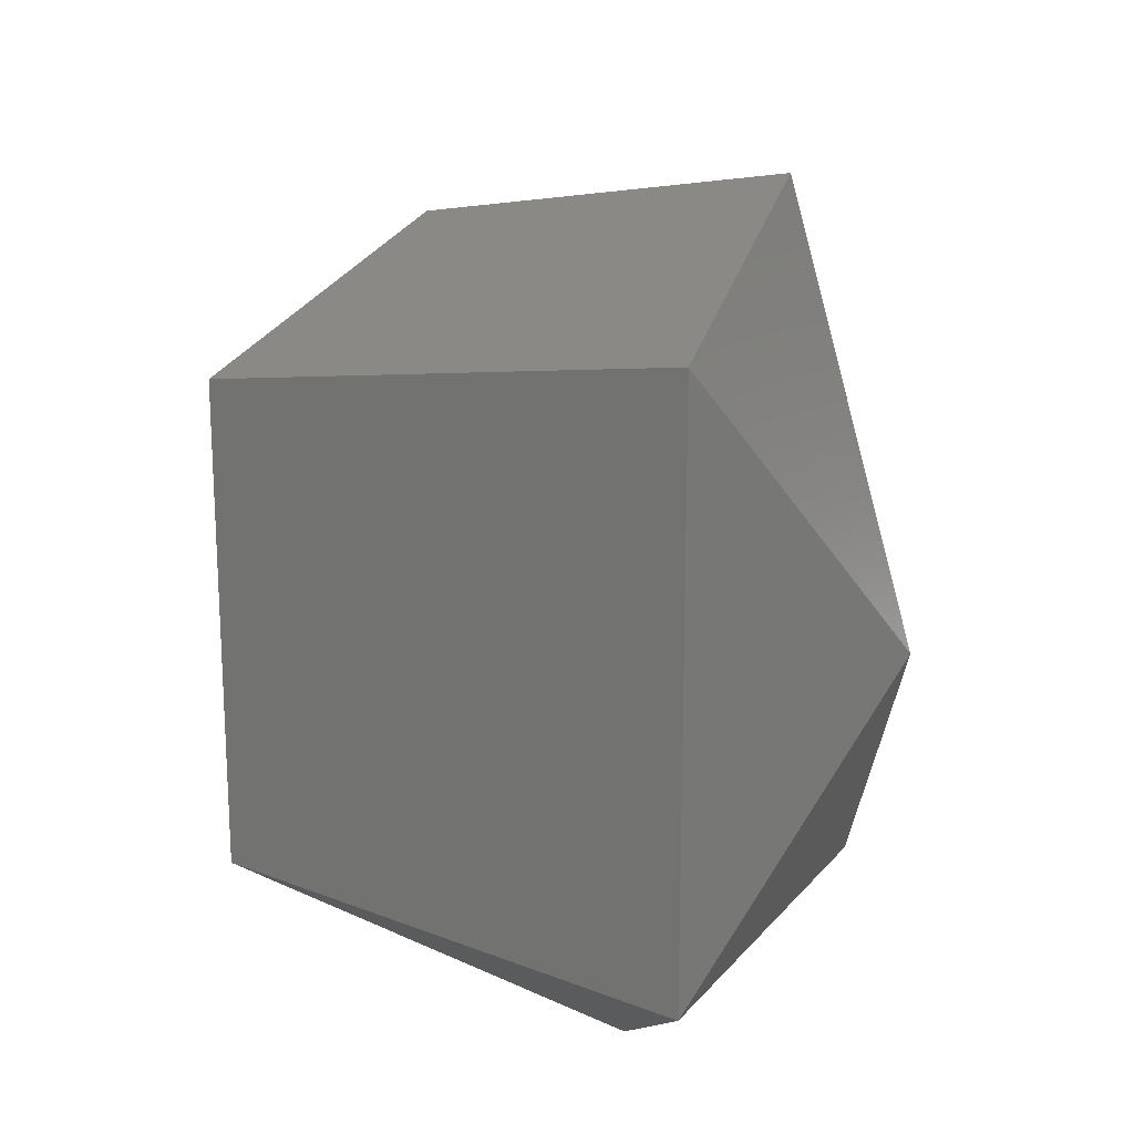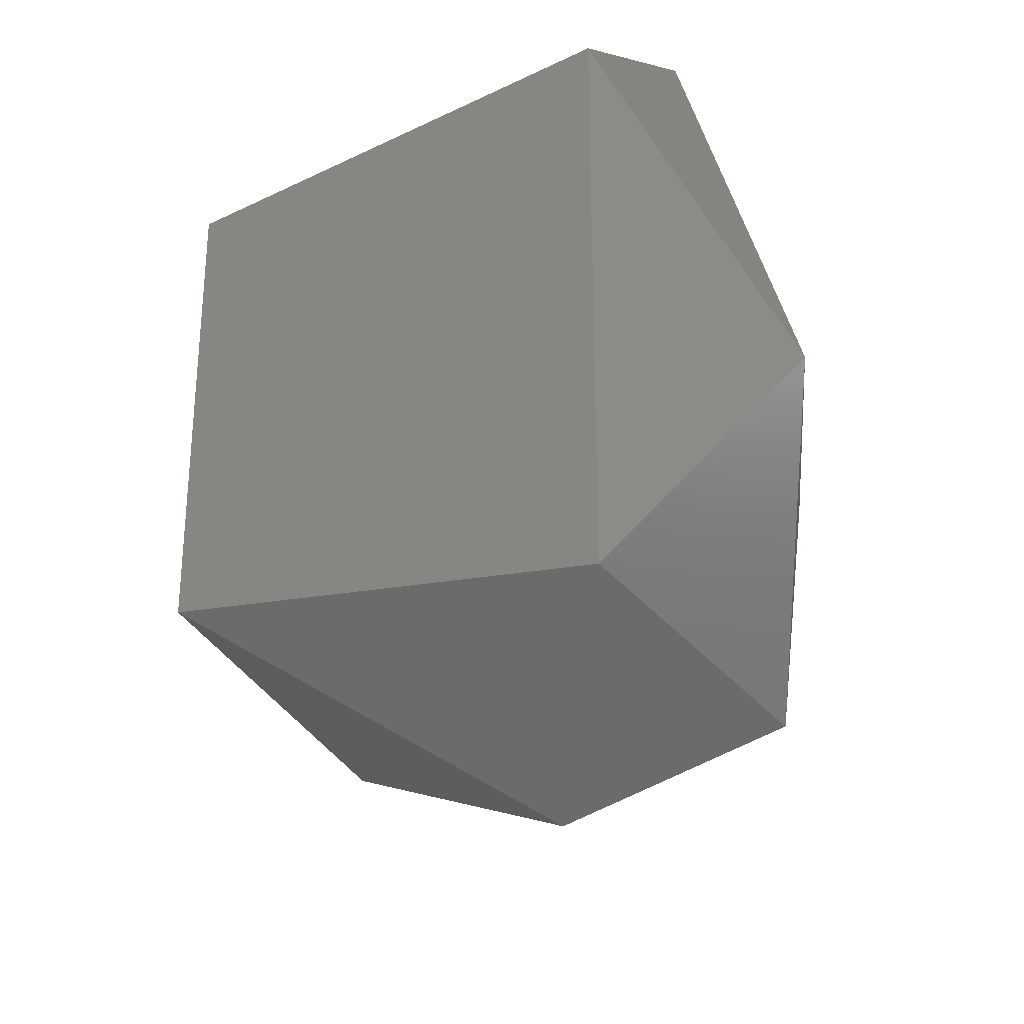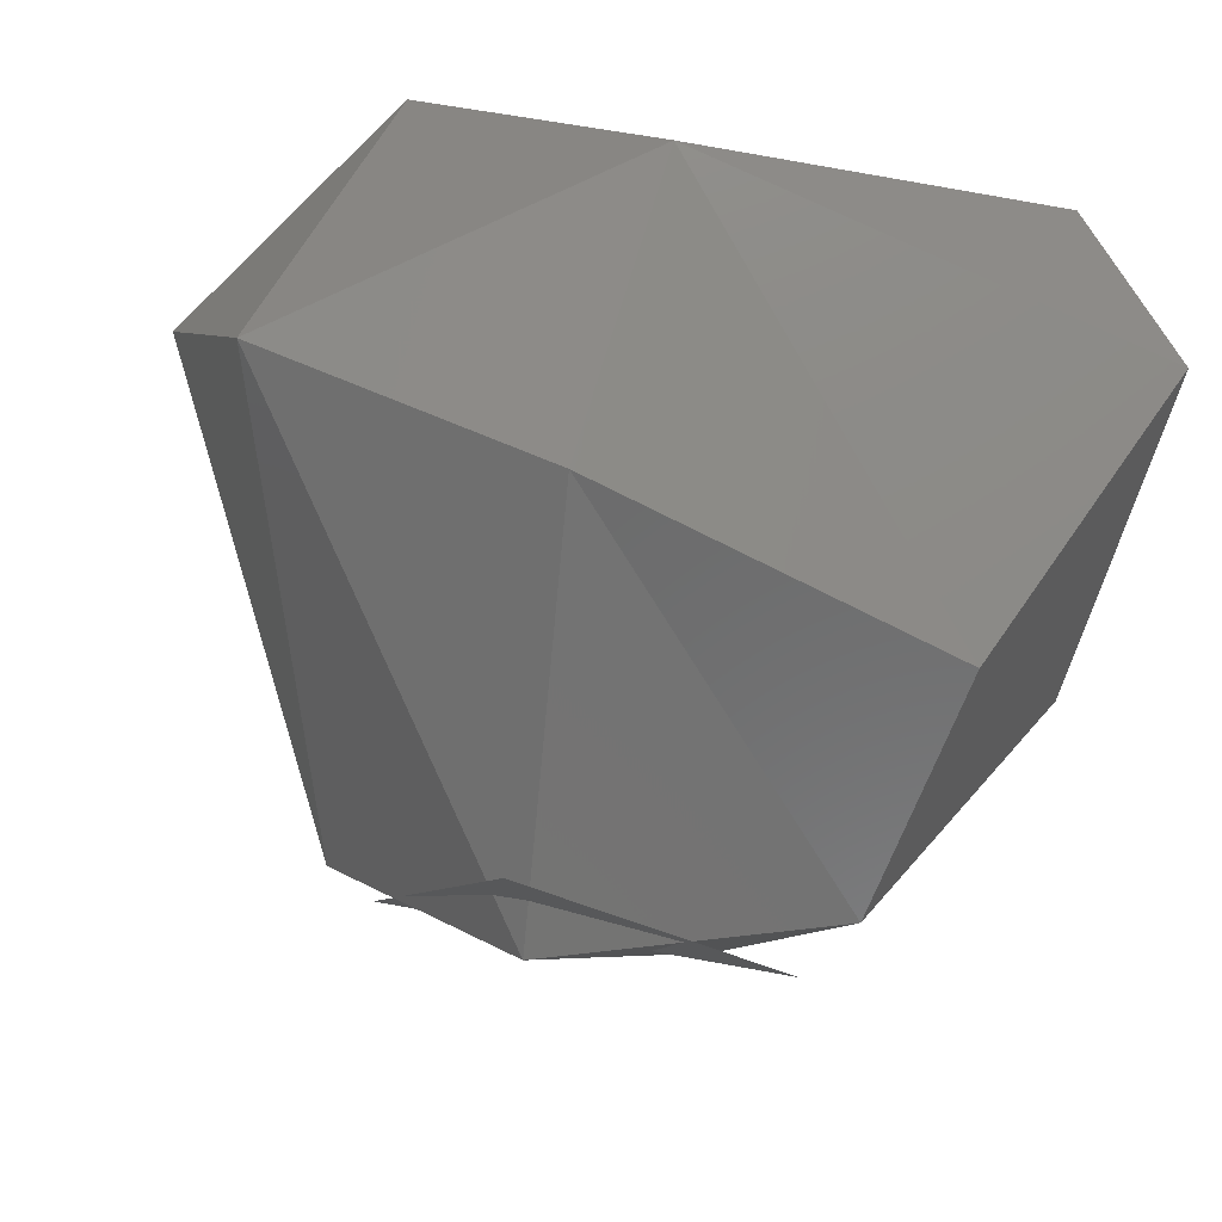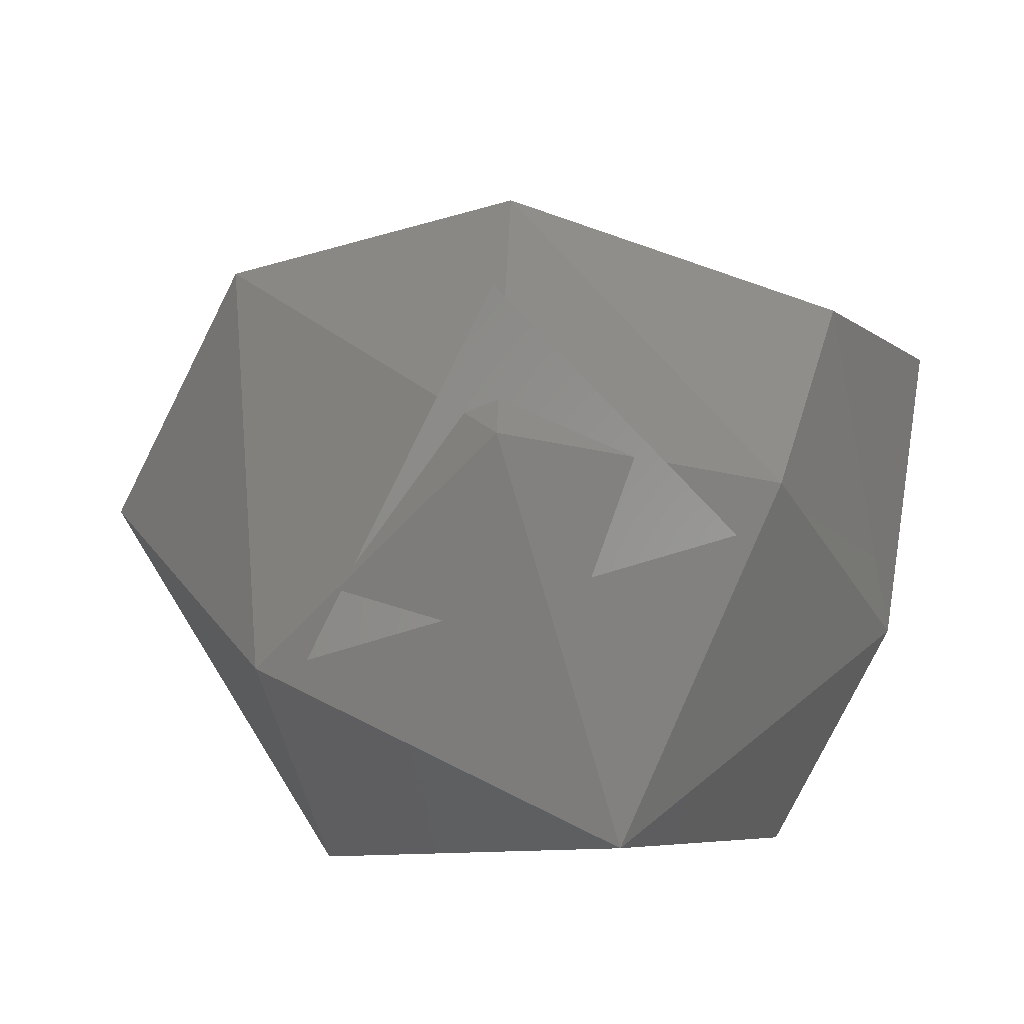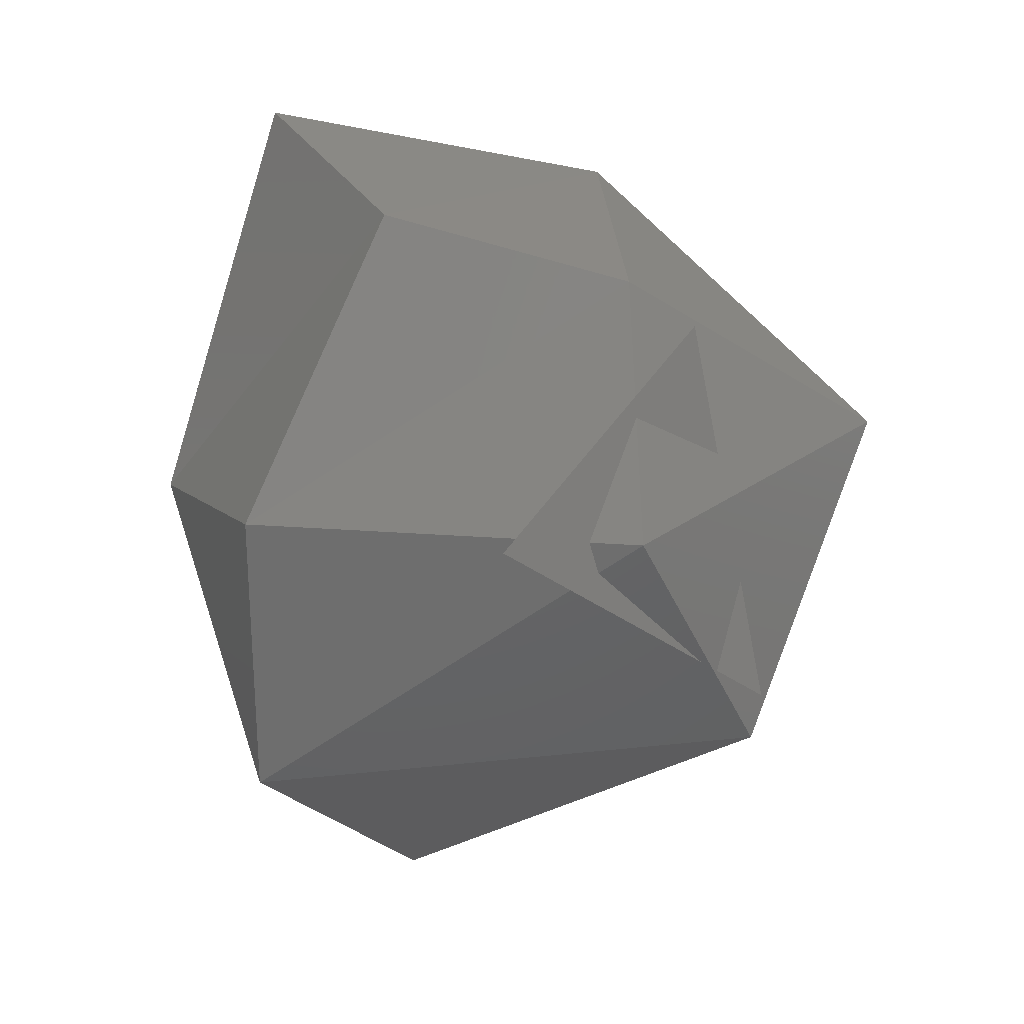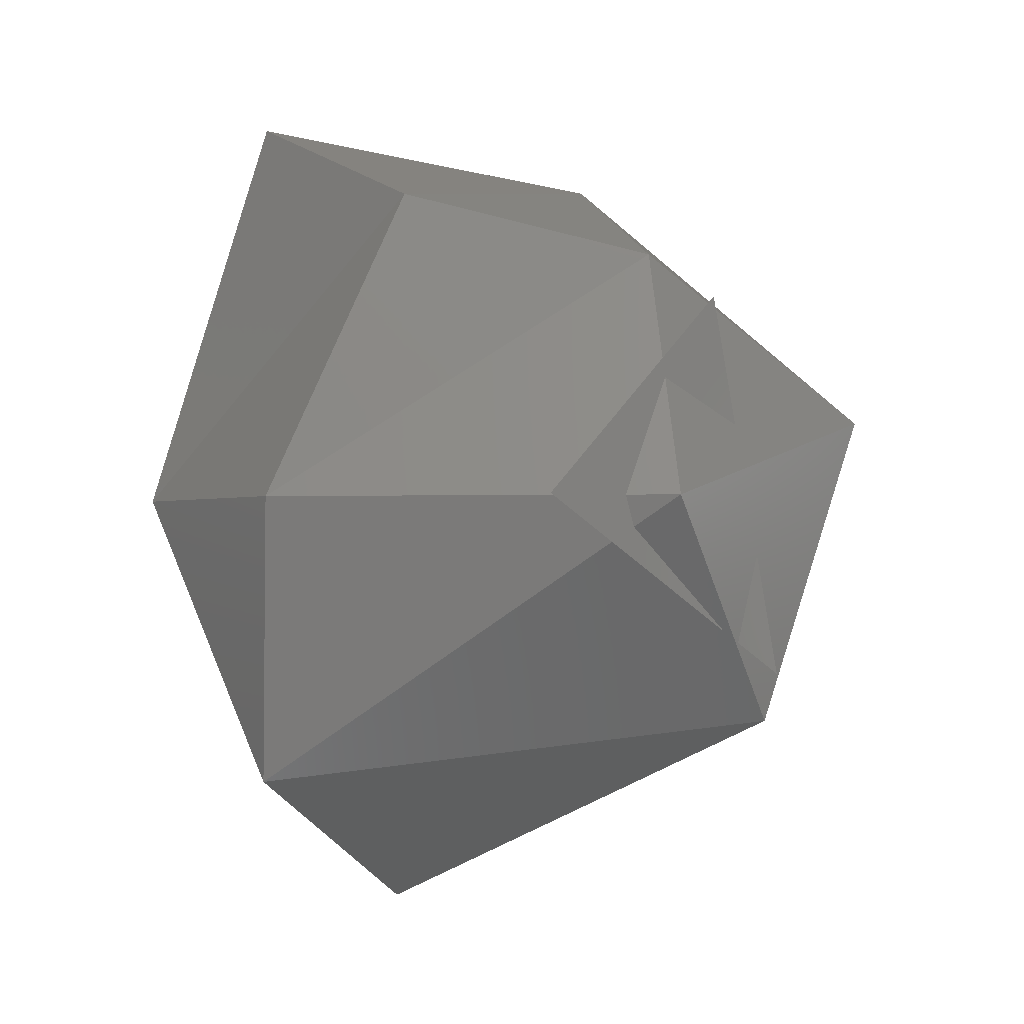
<metadata>
{"format":"stl","ext":"stl","renderer":"f3d","projection":"perspective","resolution":1024,"background":"white","views":[{"elev":19.2,"azim":-67.0,"up":"+Y"},{"elev":-29.8,"azim":-64.0,"up":"+Y"},{"elev":42.4,"azim":106.5,"up":"+Z"},{"elev":-35.3,"azim":95.2,"up":"+Z"},{"elev":9.1,"azim":88.3,"up":"+Y"},{"elev":-1.0,"azim":80.4,"up":"+Y"}]}
</metadata>
<code>
# stl→obj: 18 verts, 27 faces
v 0.986 -2.193 130
v -0.402 -1.212 130.8
v -0.306 -0.805 127.8
v -0.402 2.712 130.8
v -0.306 2.305 127.8
v 1.105 3.094 128.6
v 2.589 2.831 130.1
v 2.971 2.401 128.5
v 2.78 0.75 131.1
v 3.689 0.75 128.4
v 2.23 -1.212 131
v 2.613 -0.805 127.6
v 1.847 1.324 126.7
v 0.914 0.75 131.8
v 0.962 3.525 130.9
v 3.067 2.113 128
v 2.756 -0.47 127.5
v 3.952 0.75 129.3
f 1 2 3
f 2 3 4
f 3 4 5
f 4 5 6
f 7 8 9
f 8 9 10
f 9 10 11
f 10 11 12
f 1 12 3
f 12 3 13
f 3 13 5
f 13 5 6
f 6 8 13
f 8 13 10
f 13 10 12
f 7 9 14
f 9 14 11
f 14 11 2
f 2 4 14
f 4 14 15
f 14 15 7
f 8 6 7
f 6 7 15
f 2 11 1
f 11 1 12
f 16 17 18
f 4 6 15

</code>
